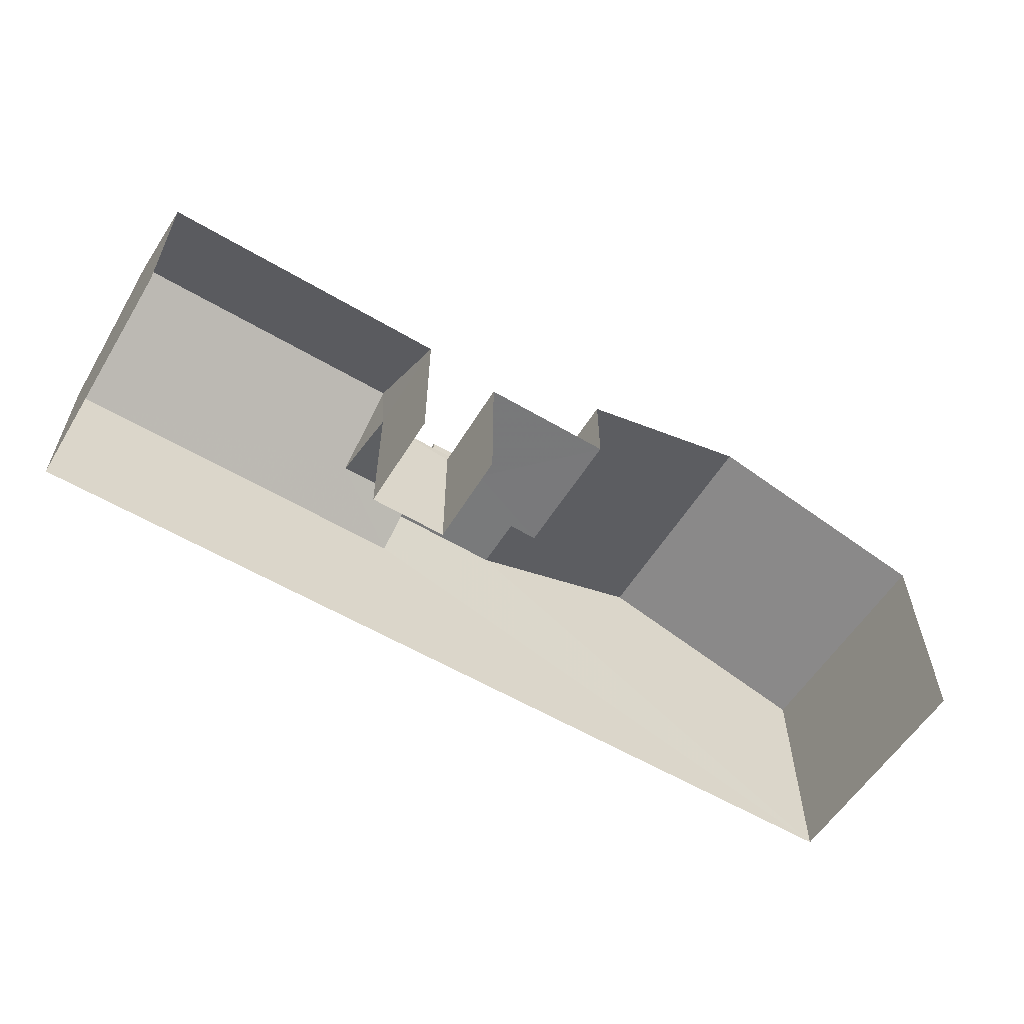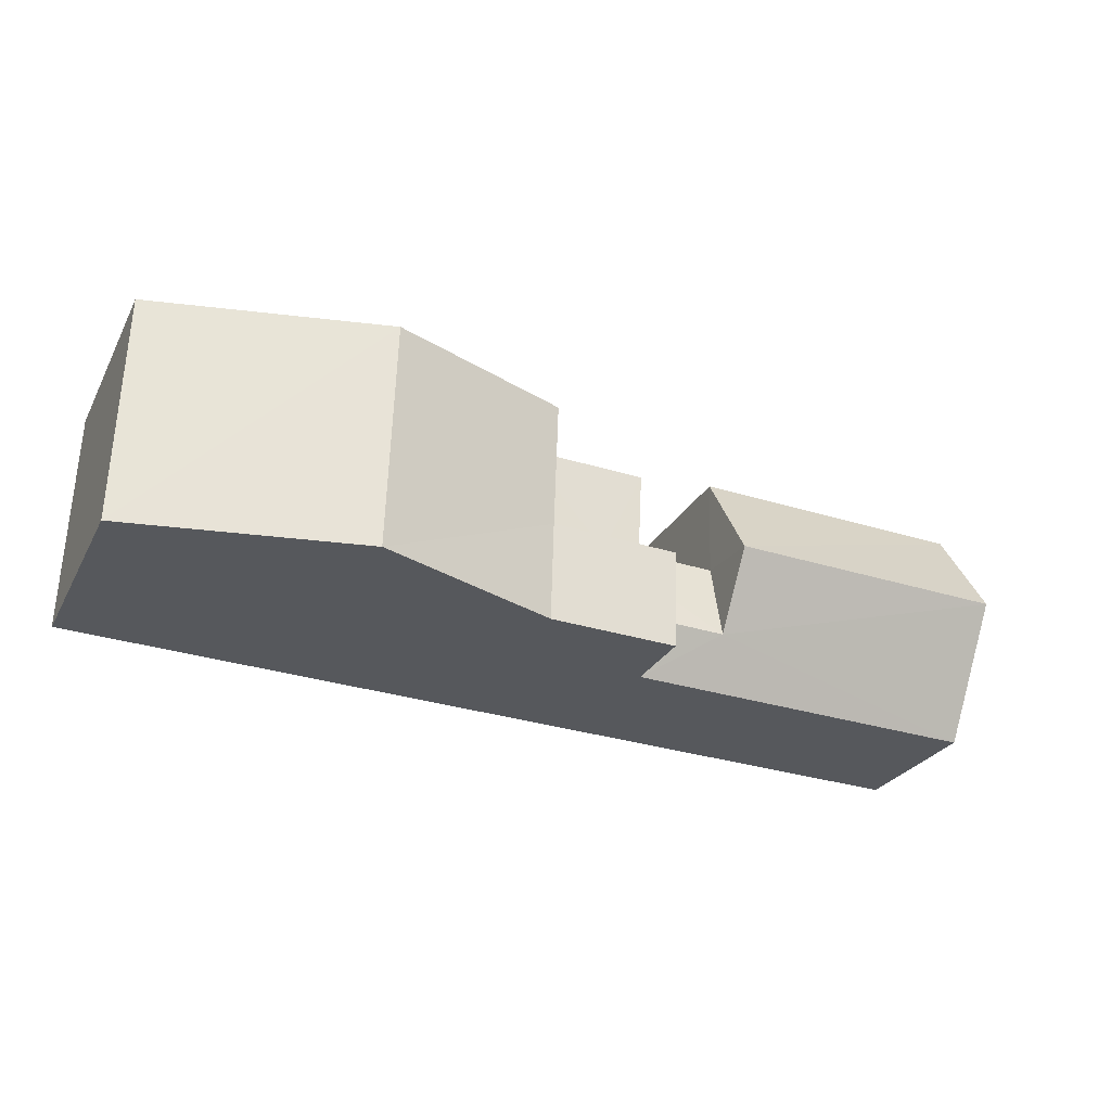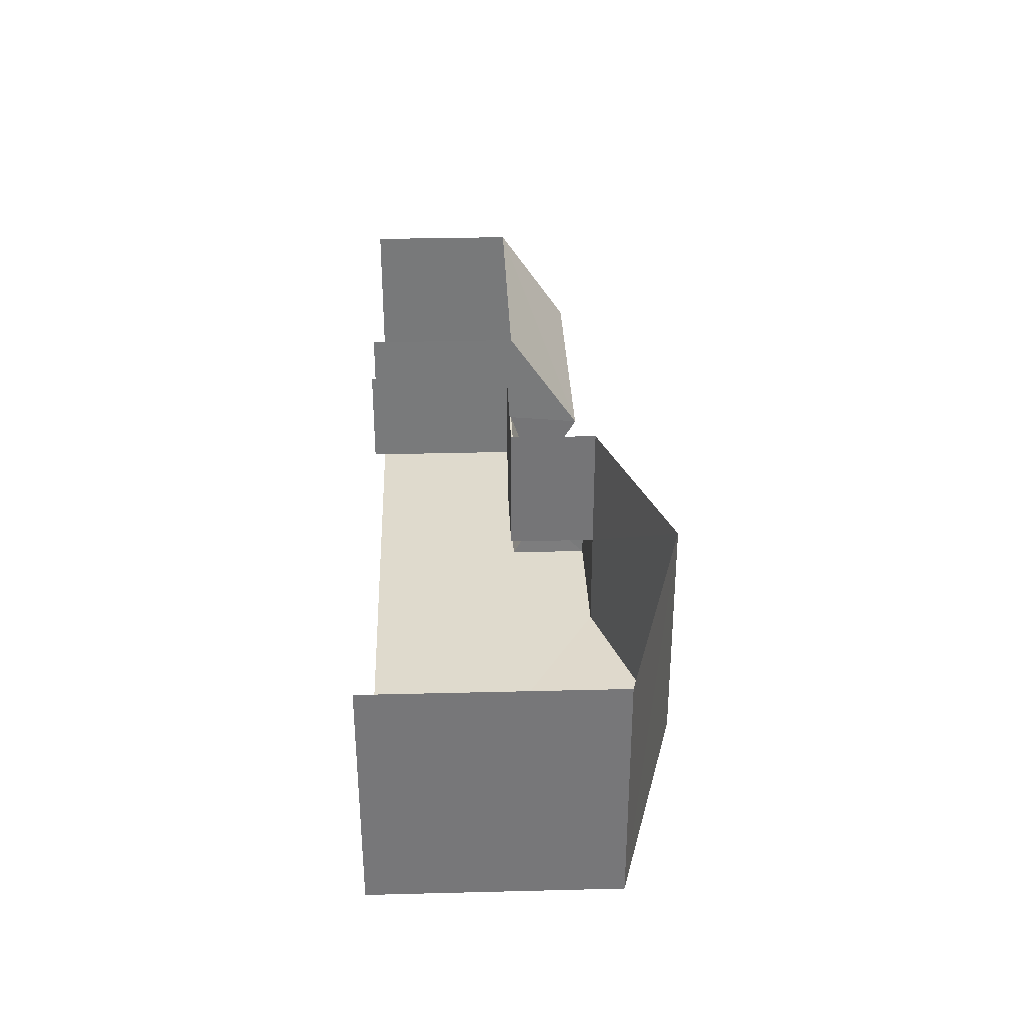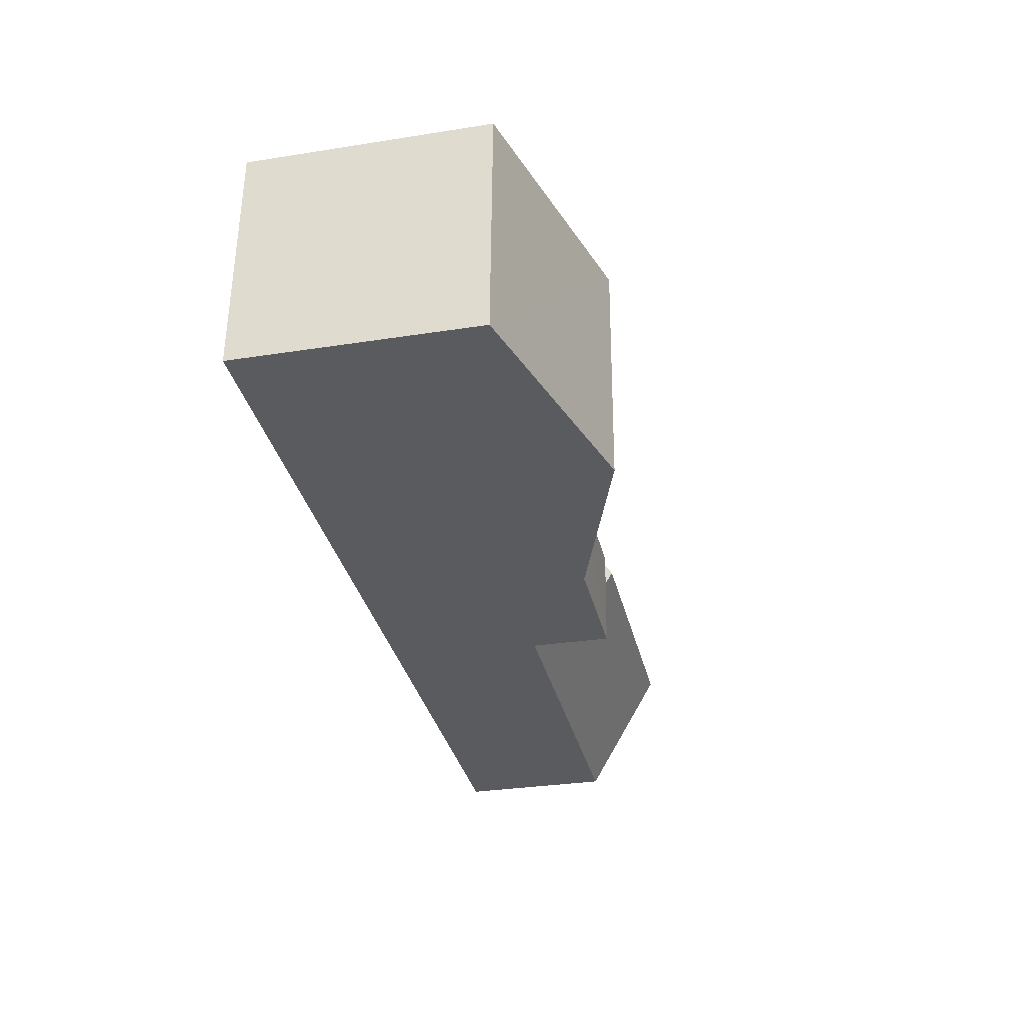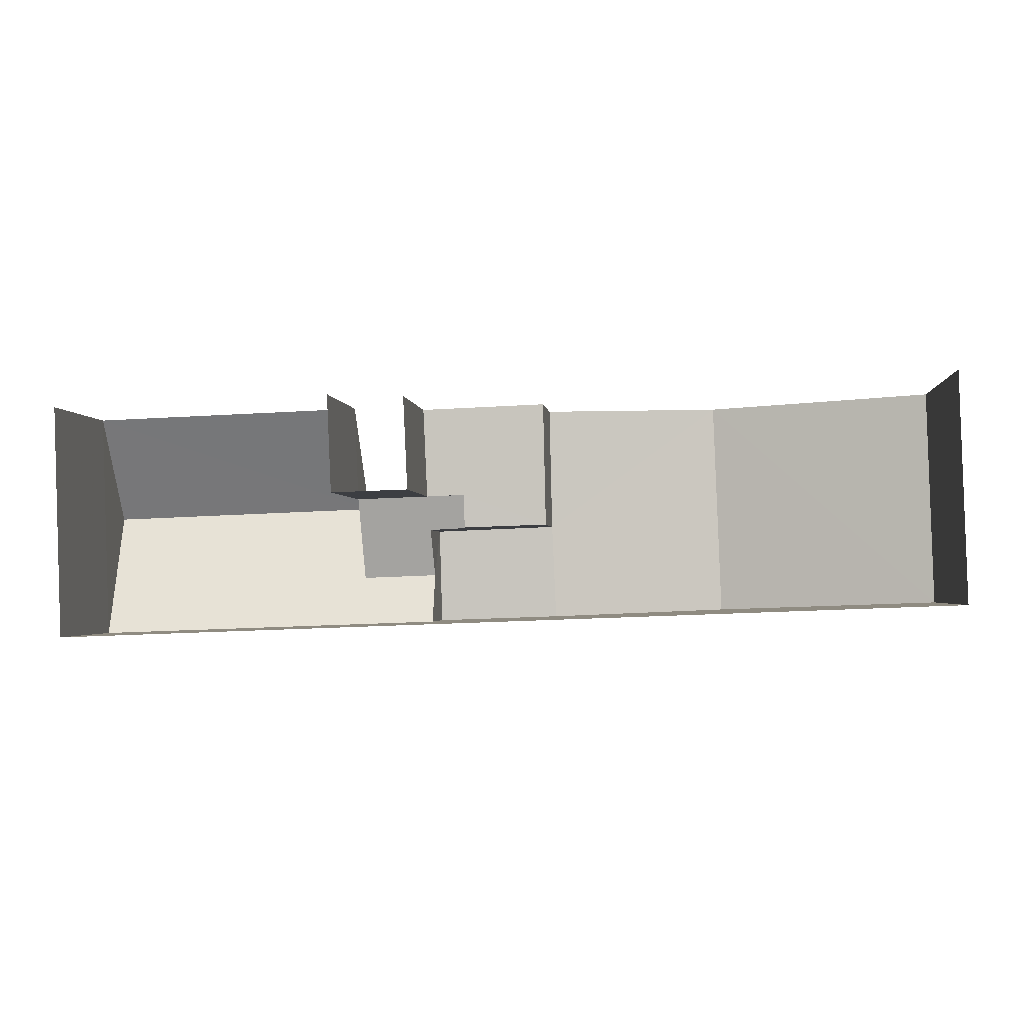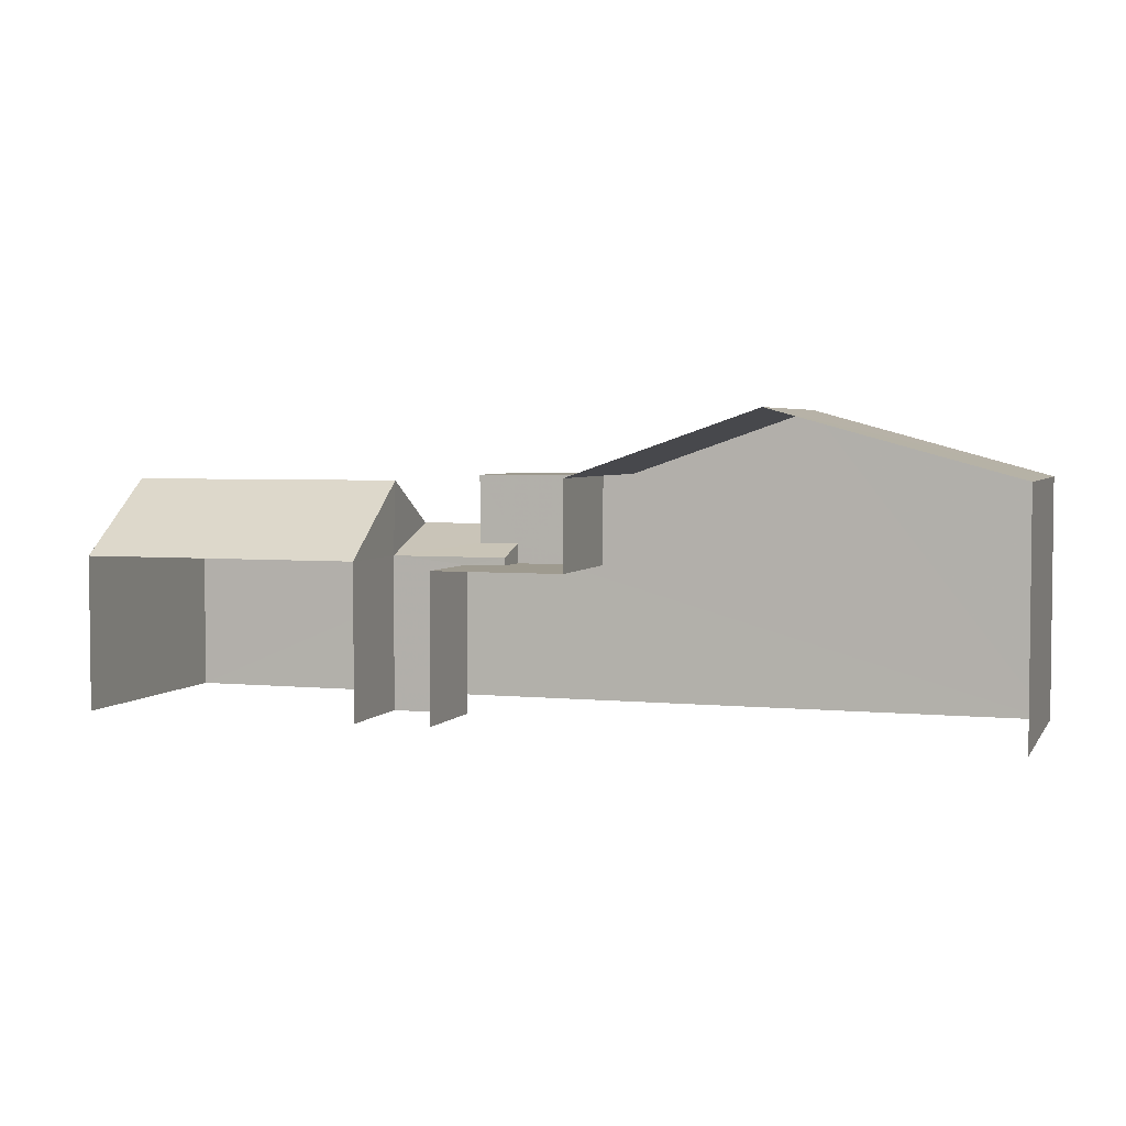
<metadata>
{"format":"obj","ext":"obj","renderer":"f3d","projection":"perspective","resolution":1024,"background":"white","views":[{"elev":-58.0,"azim":146.4,"up":"+Z"},{"elev":-27.1,"azim":-23.0,"up":"+Y"},{"elev":34.8,"azim":-92.1,"up":"+Y"},{"elev":-30.9,"azim":-77.2,"up":"+Y"},{"elev":-2.3,"azim":-174.7,"up":"+Y"},{"elev":3.7,"azim":-163.8,"up":"+Z"}]}
</metadata>
<code>
v -3.731e+05 -1.042e+05 27.93
v -3.731e+05 -1.042e+05 27.93
v -3.731e+05 -1.042e+05 27.93
v -3.731e+05 -1.042e+05 27.93
v -3.731e+05 -1.042e+05 27.93
v -3.731e+05 -1.042e+05 27.93
v -3.731e+05 -1.042e+05 27.93
v -3.731e+05 -1.042e+05 27.93
v -3.731e+05 -1.042e+05 33.67
v -3.731e+05 -1.042e+05 33.67
v -3.731e+05 -1.042e+05 33.67
v -3.731e+05 -1.042e+05 33.67
v -3.731e+05 -1.042e+05 33.67
v -3.731e+05 -1.042e+05 35.24
v -3.731e+05 -1.042e+05 35.24
v -3.731e+05 -1.042e+05 33.53
v -3.731e+05 -1.042e+05 32.43
v -3.731e+05 -1.042e+05 31.71
v -3.731e+05 -1.042e+05 31.71
v -3.731e+05 -1.042e+05 33.53
v -3.731e+05 -1.042e+05 32.43
v -3.731e+05 -1.042e+05 33.67
v -3.731e+05 -1.042e+05 33.67
v -3.731e+05 -1.042e+05 31.53
v -3.731e+05 -1.042e+05 31.53
v -3.731e+05 -1.042e+05 31.53
v -3.731e+05 -1.042e+05 31.53
v -3.731e+05 -1.042e+05 31.53
v -3.731e+05 -1.042e+05 31.53
v -3.731e+05 -1.042e+05 31.71
v -3.731e+05 -1.042e+05 31.71
v -3.731e+05 -1.042e+05 32.01
v -3.731e+05 -1.042e+05 32.01
v -3.731e+05 -1.042e+05 31.71
v -3.731e+05 -1.042e+05 31.71
f 1 2 3
f 4 5 6
f 5 4 7
f 2 8 3
f 8 7 4
f 8 4 3
f 30 2 1
f 31 30 1
f 23 14 5
f 14 13 27
f 5 27 6
f 6 27 25
f 5 14 27
f 9 10 11
f 9 12 10
f 13 14 9
f 9 15 12
f 9 14 15
f 16 17 18
f 18 17 19
f 16 20 17
f 19 17 21
f 14 22 15
f 14 23 22
f 24 25 26
f 25 27 26
f 26 28 29
f 26 27 28
f 20 30 31
f 20 16 30
f 21 17 32
f 33 32 34
f 34 32 35
f 32 17 35
f 10 12 19
f 8 18 19
f 8 19 7
f 7 12 15
f 7 15 22
f 19 12 7
f 22 5 7
f 22 23 5
f 27 13 9
f 28 27 9
f 1 35 31
f 31 35 20
f 1 3 35
f 20 35 17
f 21 11 10
f 10 19 21
f 32 11 21
f 29 34 26
f 29 33 34
f 3 24 35
f 35 24 34
f 3 4 24
f 34 24 26
f 24 6 25
f 24 4 6
f 8 2 18
f 18 30 16
f 18 2 30
f 11 32 33
f 11 33 9
f 33 28 9
f 33 29 28

</code>
